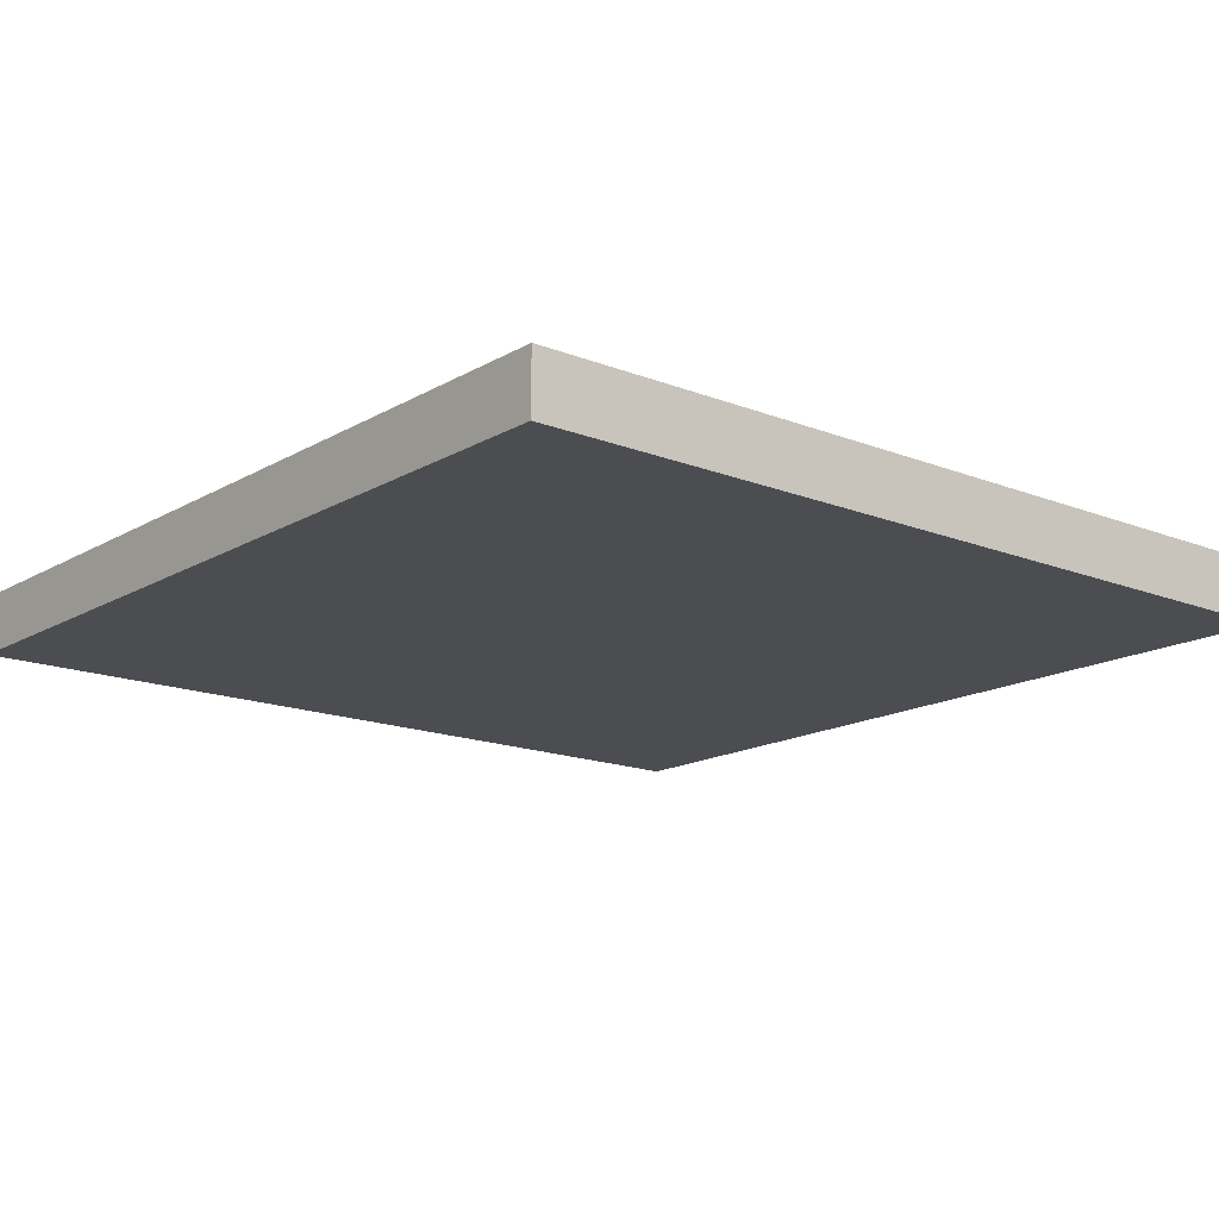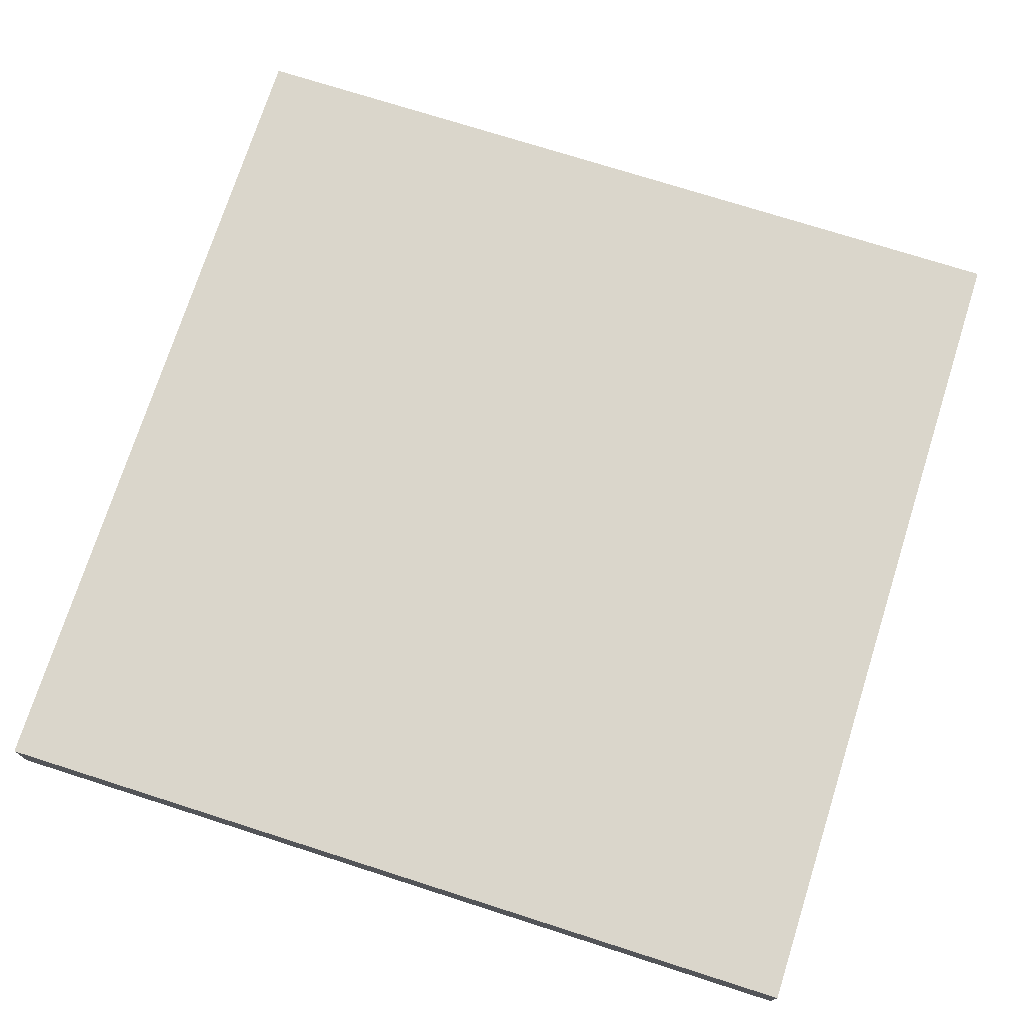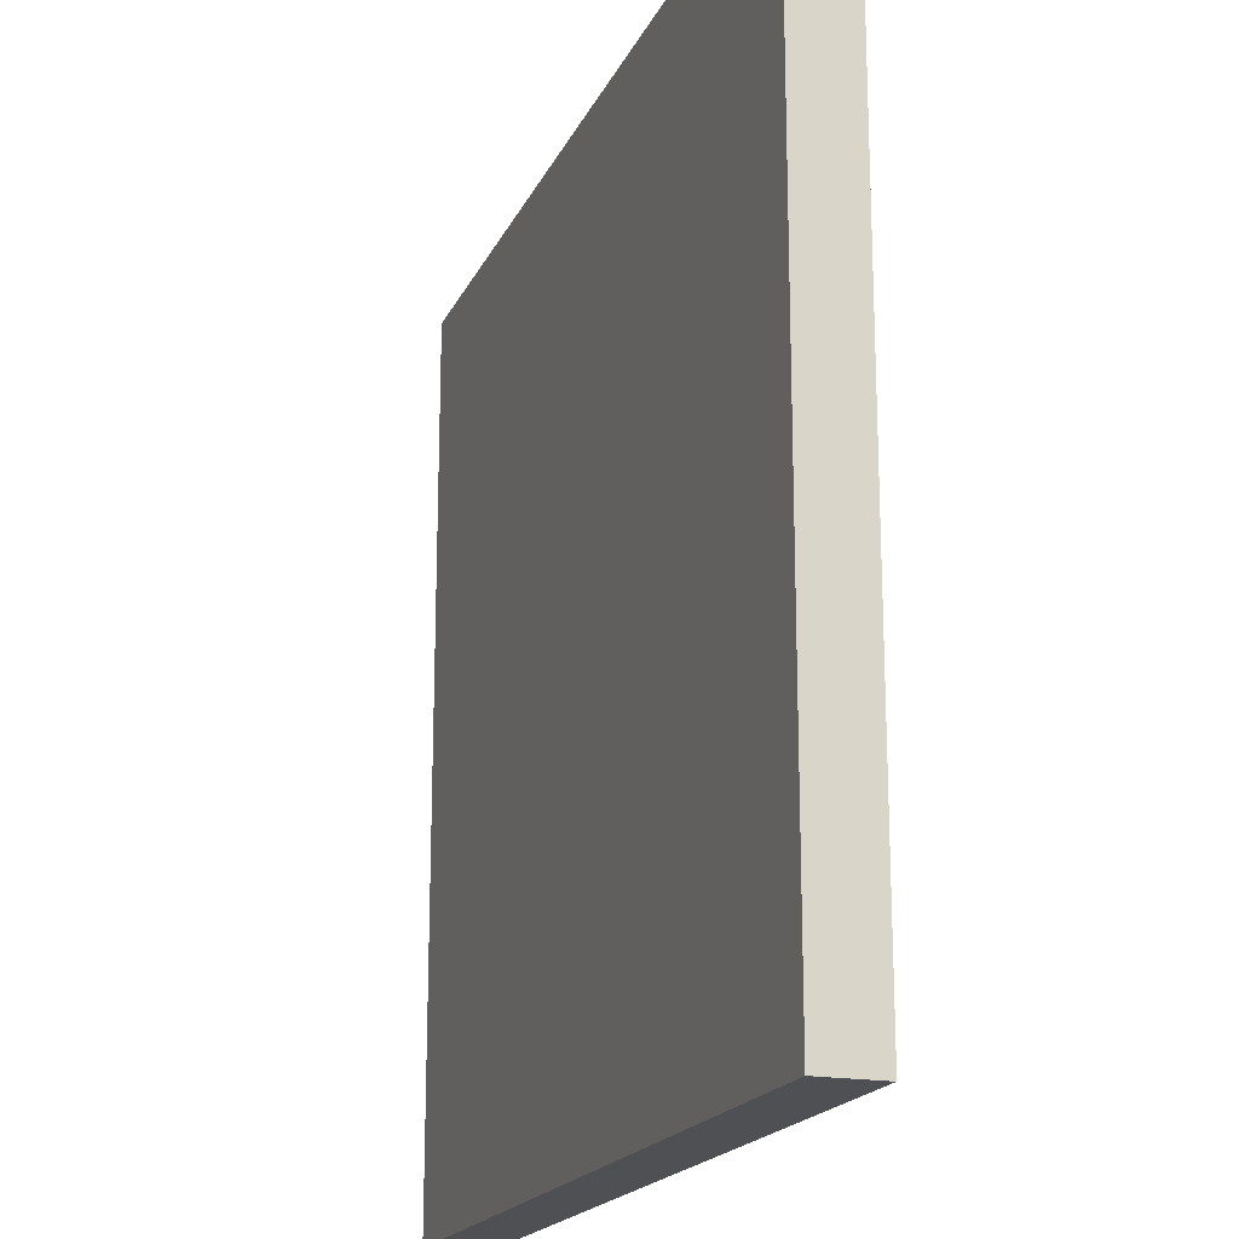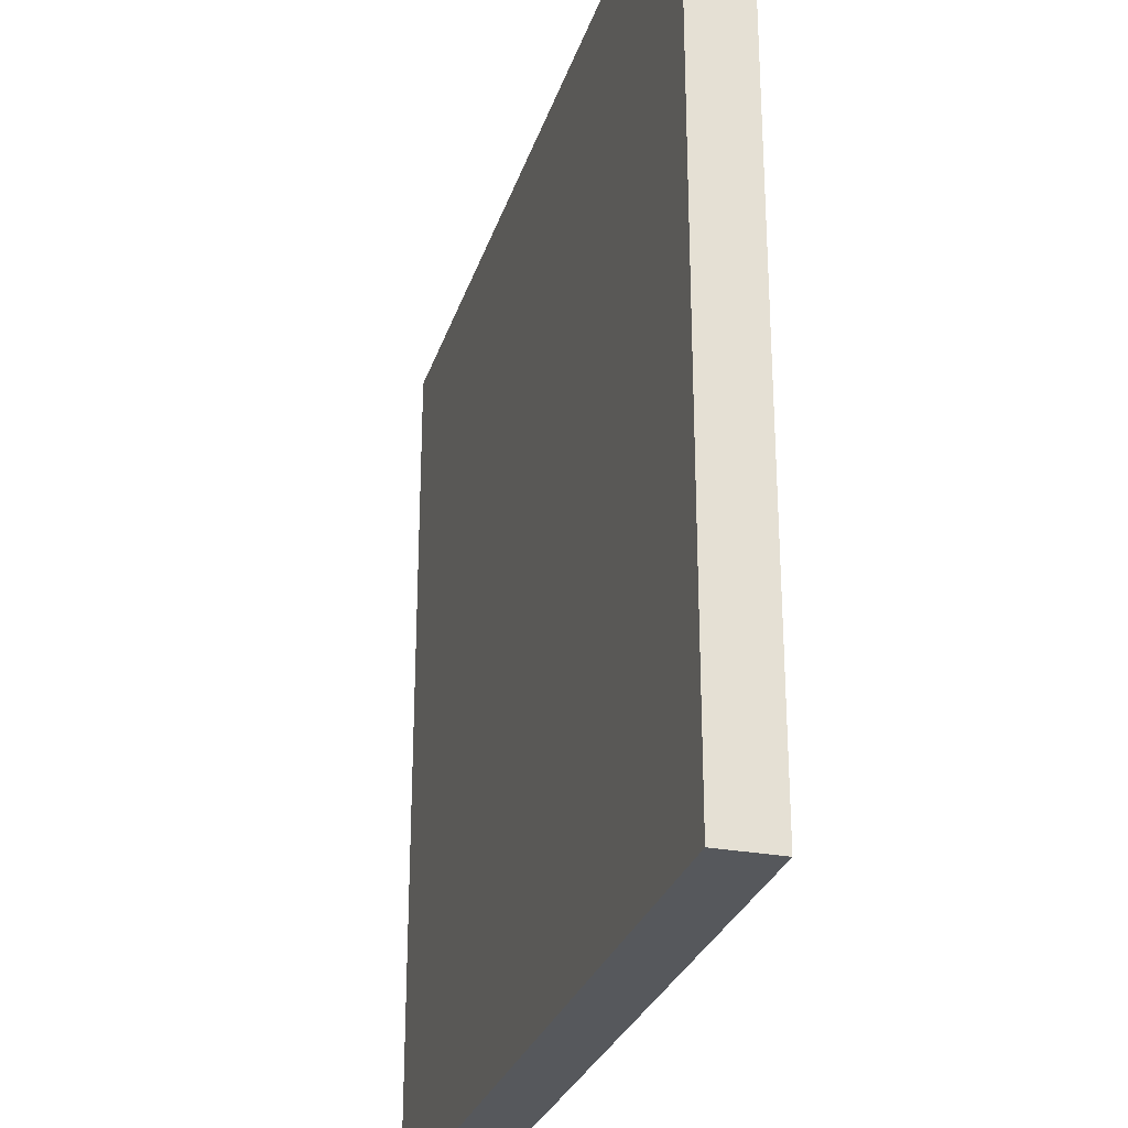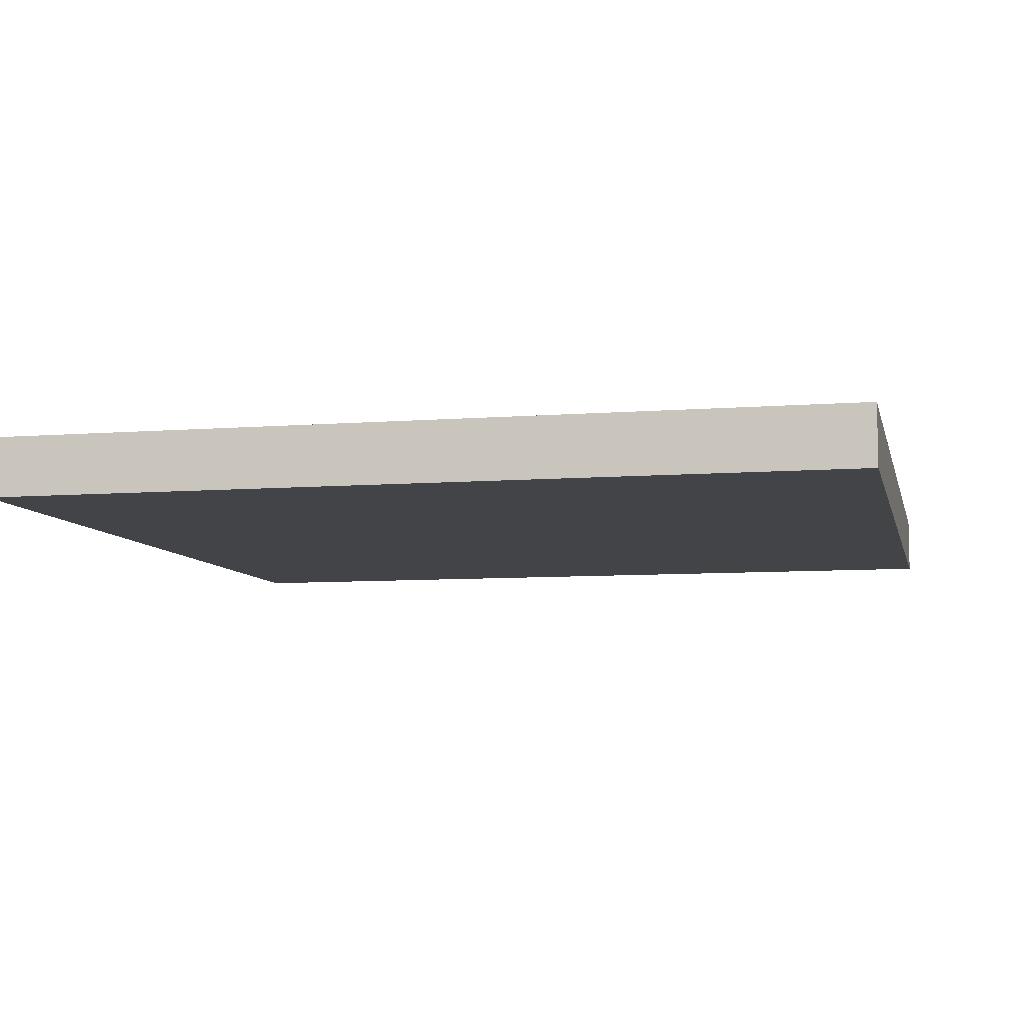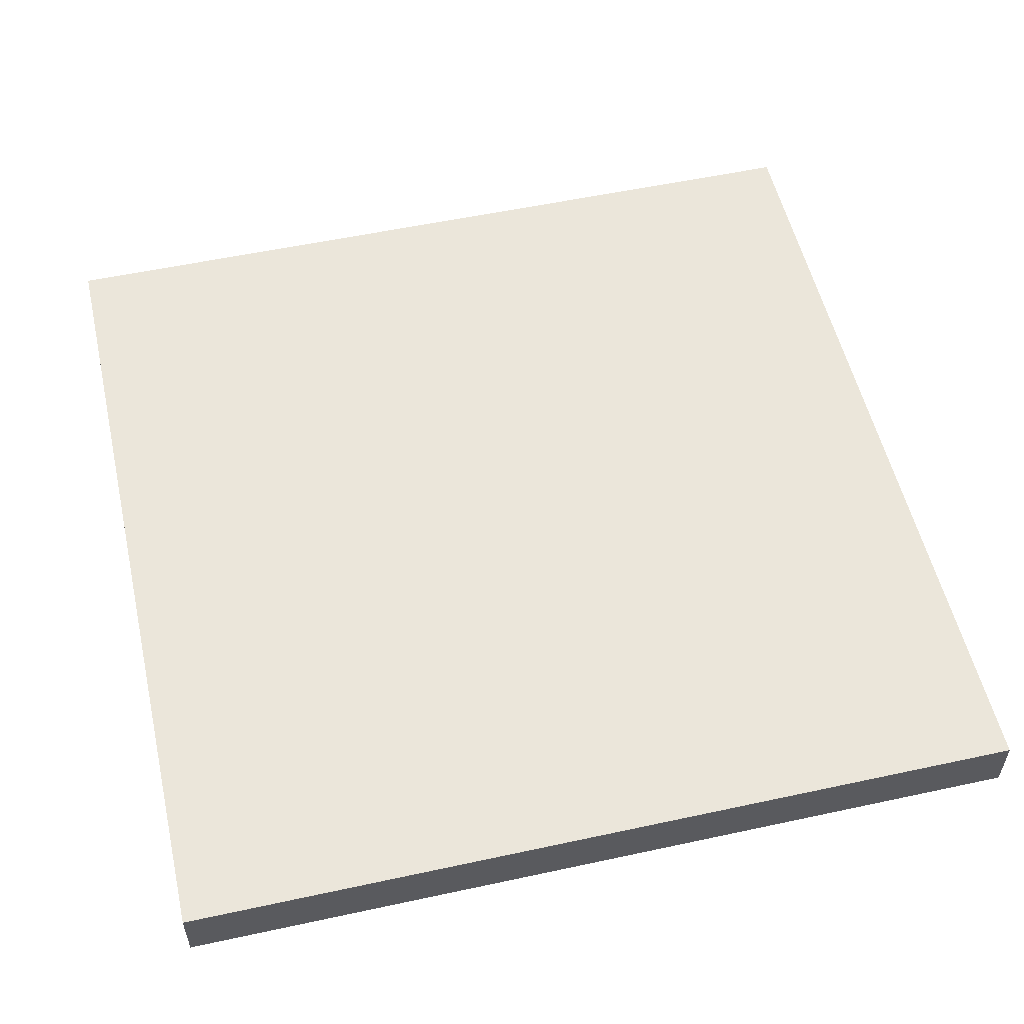
<metadata>
{"format":"obj","ext":"obj","renderer":"f3d","projection":"perspective","resolution":1024,"background":"white","views":[{"elev":-15.7,"azim":50.3,"up":"+Y"},{"elev":73.9,"azim":17.7,"up":"+Y"},{"elev":-18.8,"azim":71.1,"up":"+Z"},{"elev":-28.0,"azim":73.9,"up":"+Z"},{"elev":-7.7,"azim":102.6,"up":"+Y"},{"elev":54.7,"azim":-12.9,"up":"+Y"}]}
</metadata>
<code>
o
v -25.2 0 18
v -25.2 0 10.8
v -25.2 0.5 18
v -25.2 0.5 10.8
v -18 0 18
v -18 0 10.8
v -18 0.5 18
v -18 0.5 10.8
v -25.2 0 18
v -25.2 0.5 18
v -18 0 18
v -18 0.5 18
v -25.2 0 10.8
v -25.2 0.5 10.8
v -18 0 10.8
v -18 0.5 10.8
v -25.2 0 18
v -18 0 18
v -25.2 0 10.8
v -18 0 10.8
v -25.2 0.5 18
v -18 0.5 18
v -25.2 0.5 10.8
v -18 0.5 10.8
f 3 2 1
f 4 2 3
f 5 6 7
f 7 6 8
f 11 10 9
f 12 10 11
f 13 14 15
f 15 14 16
f 19 18 17
f 20 18 19
f 21 22 23
f 23 22 24

</code>
